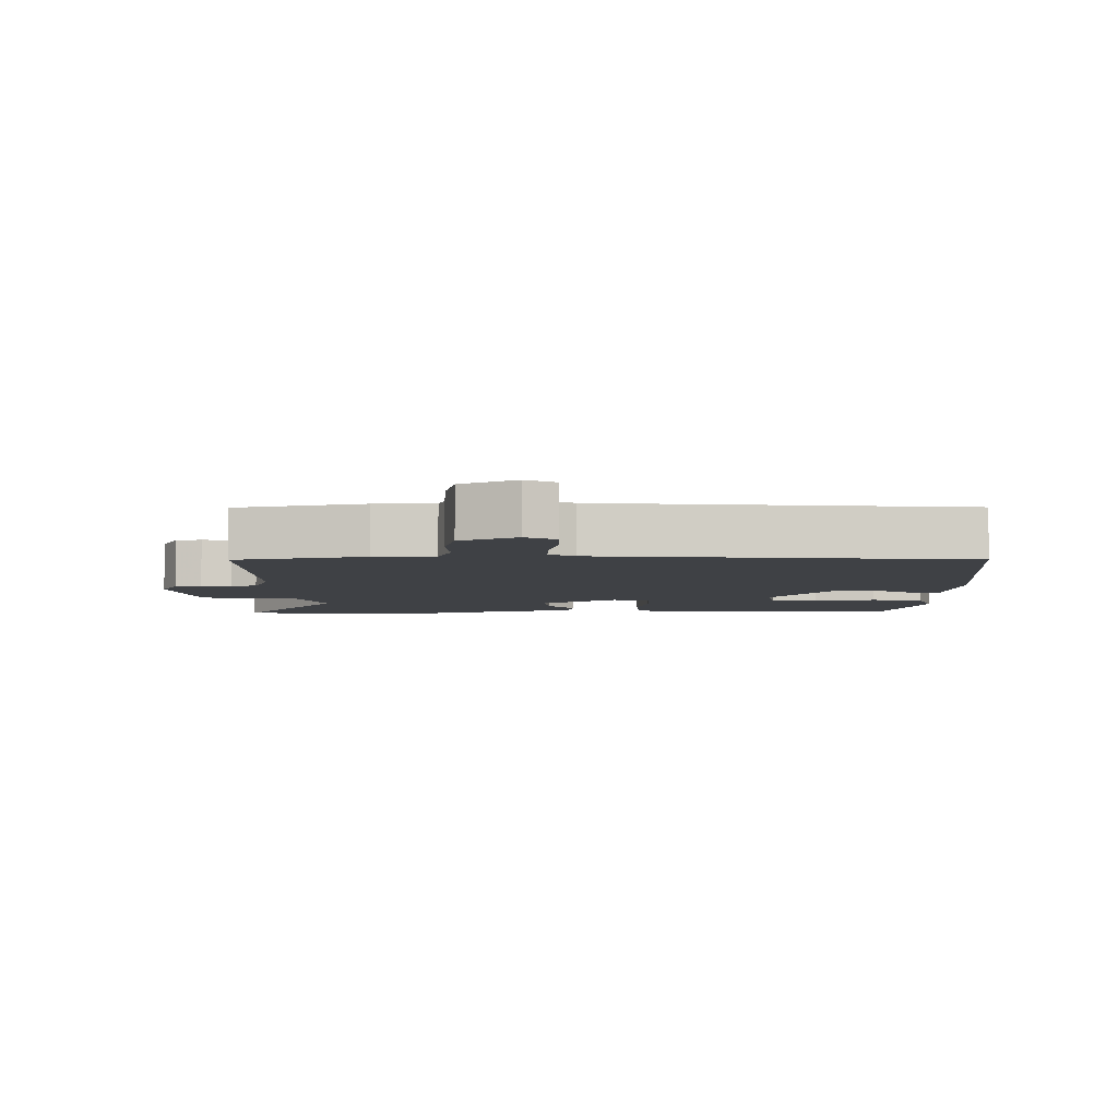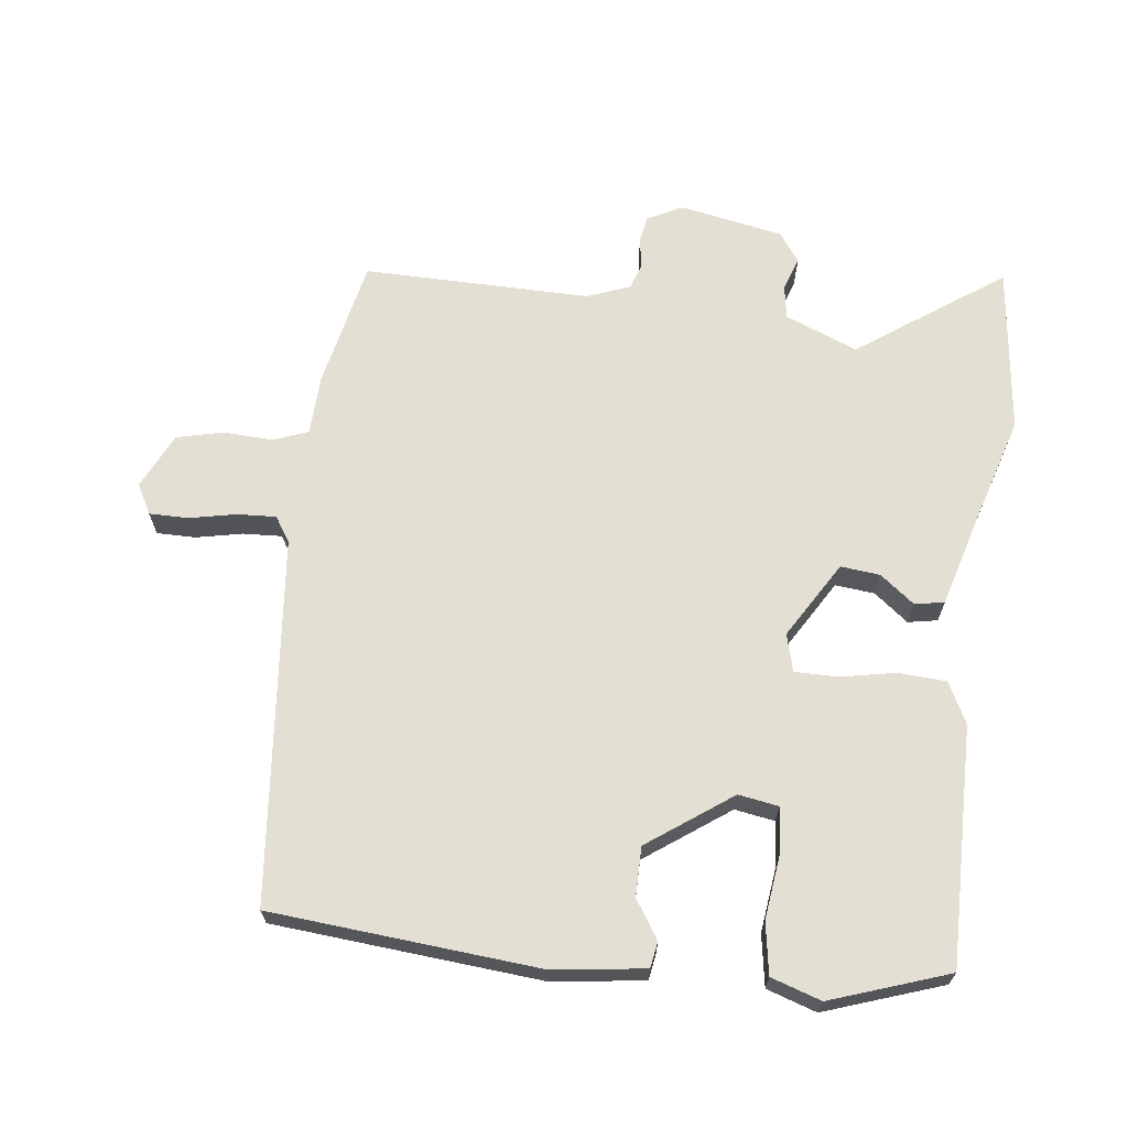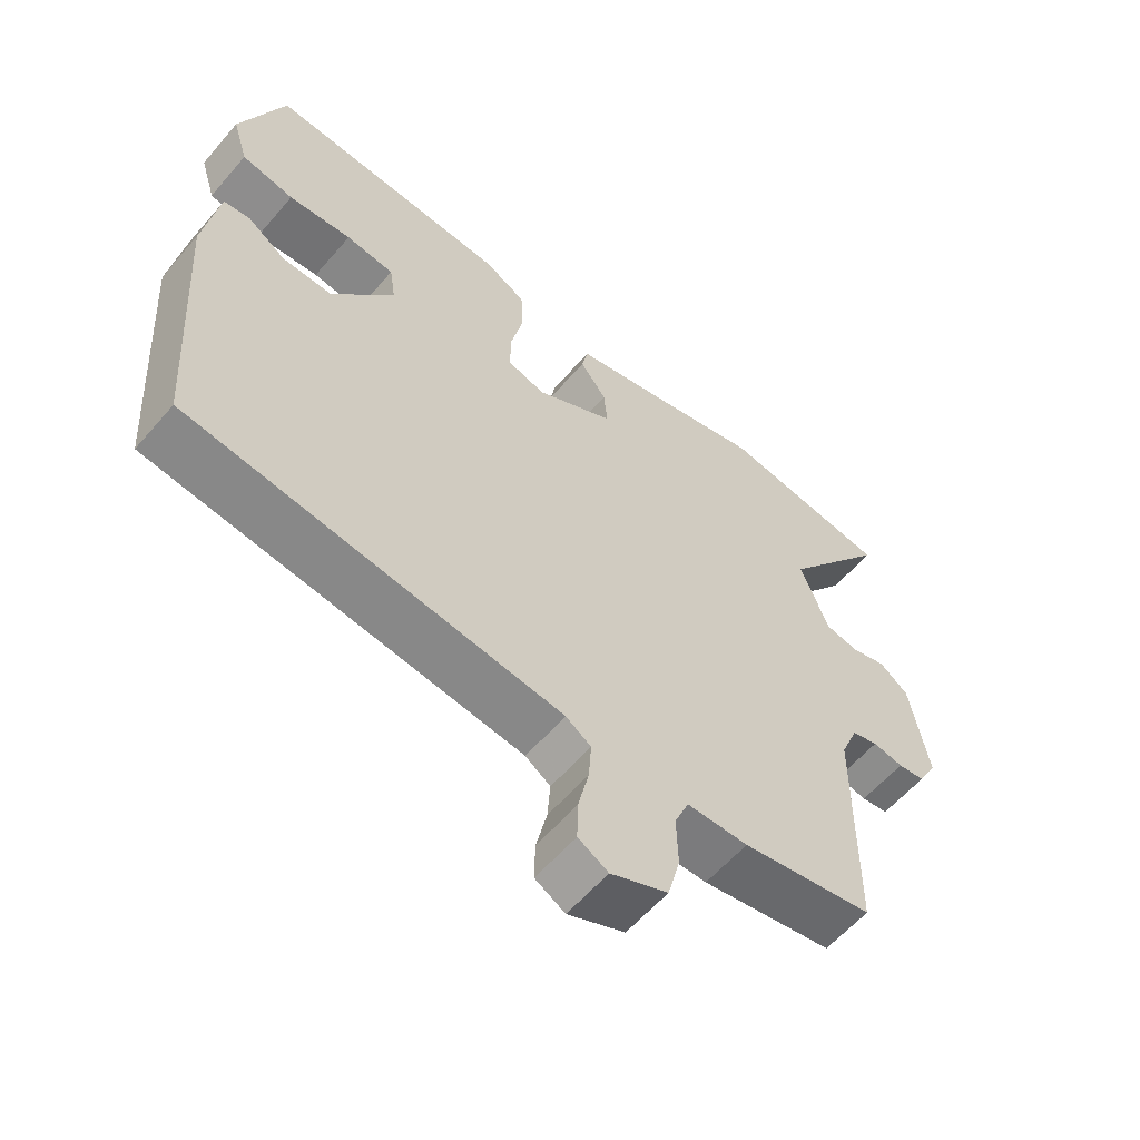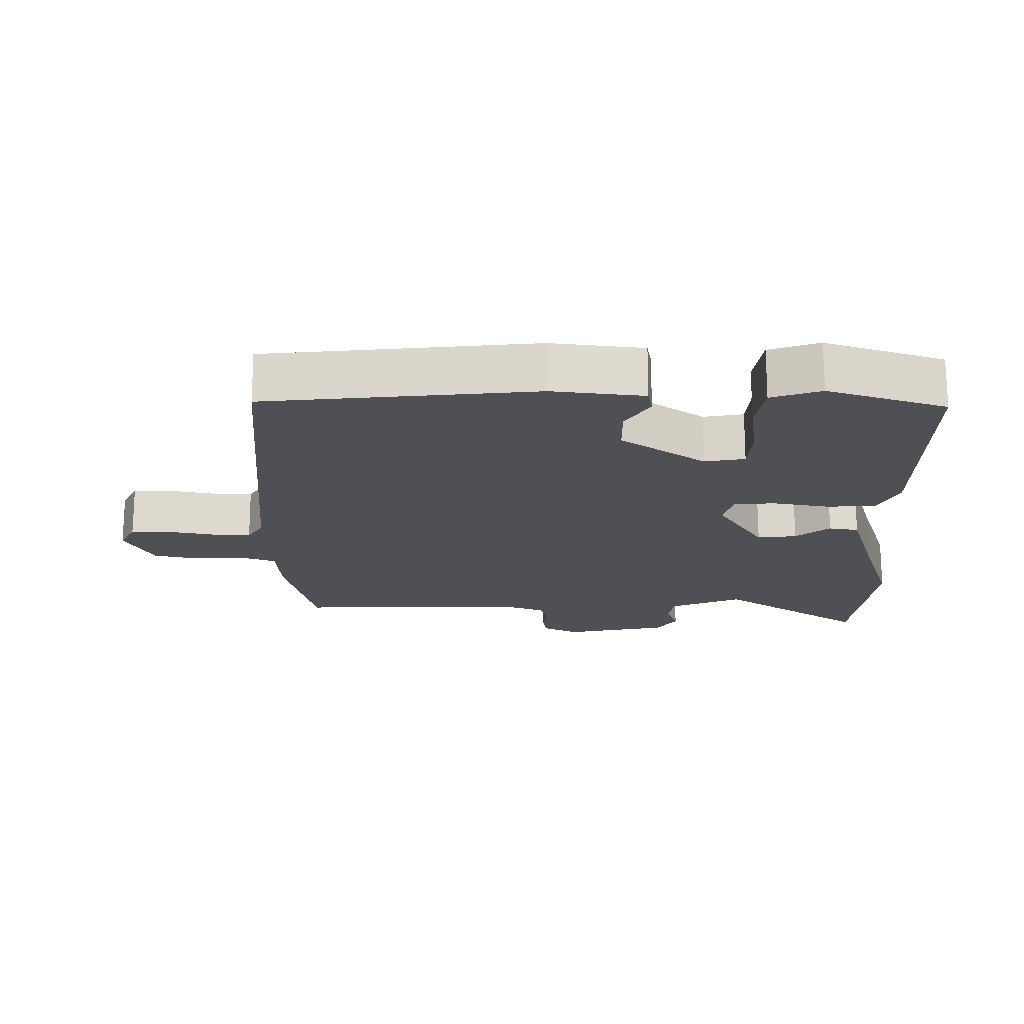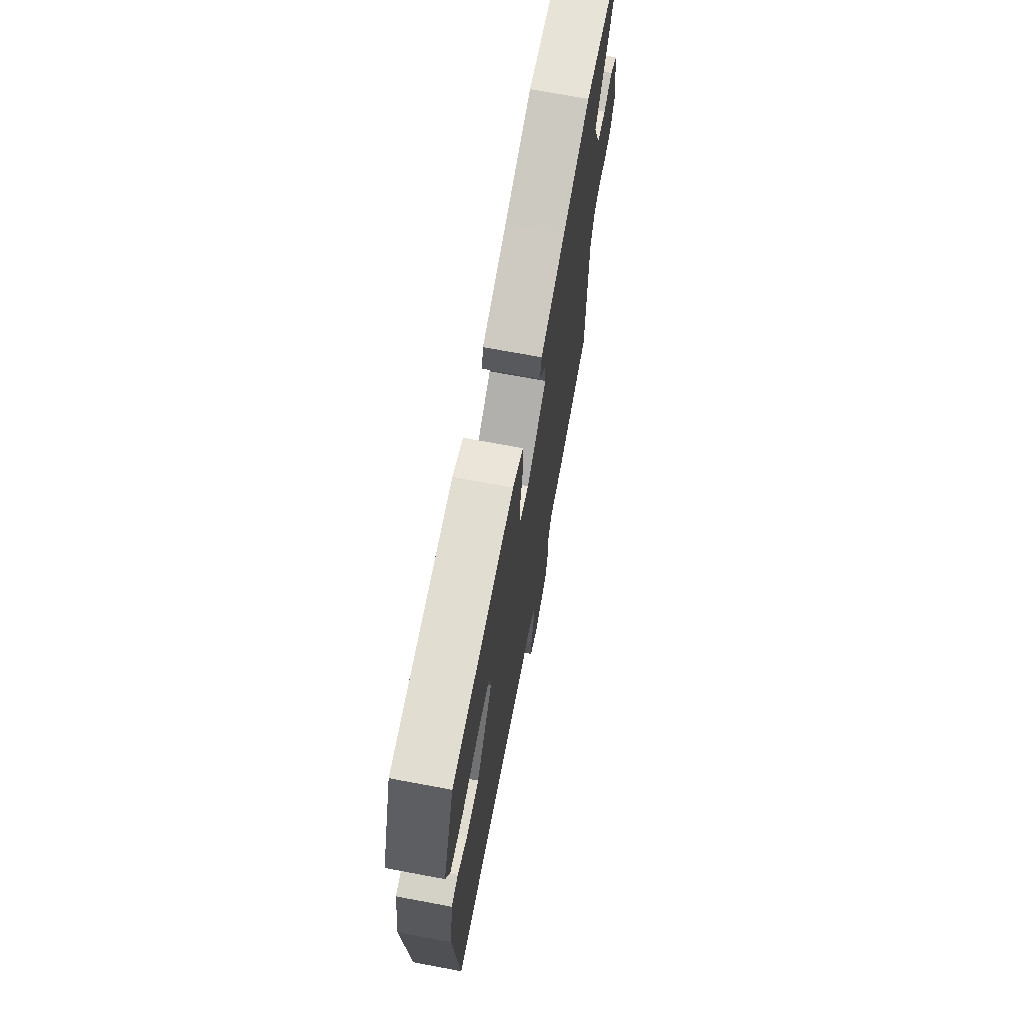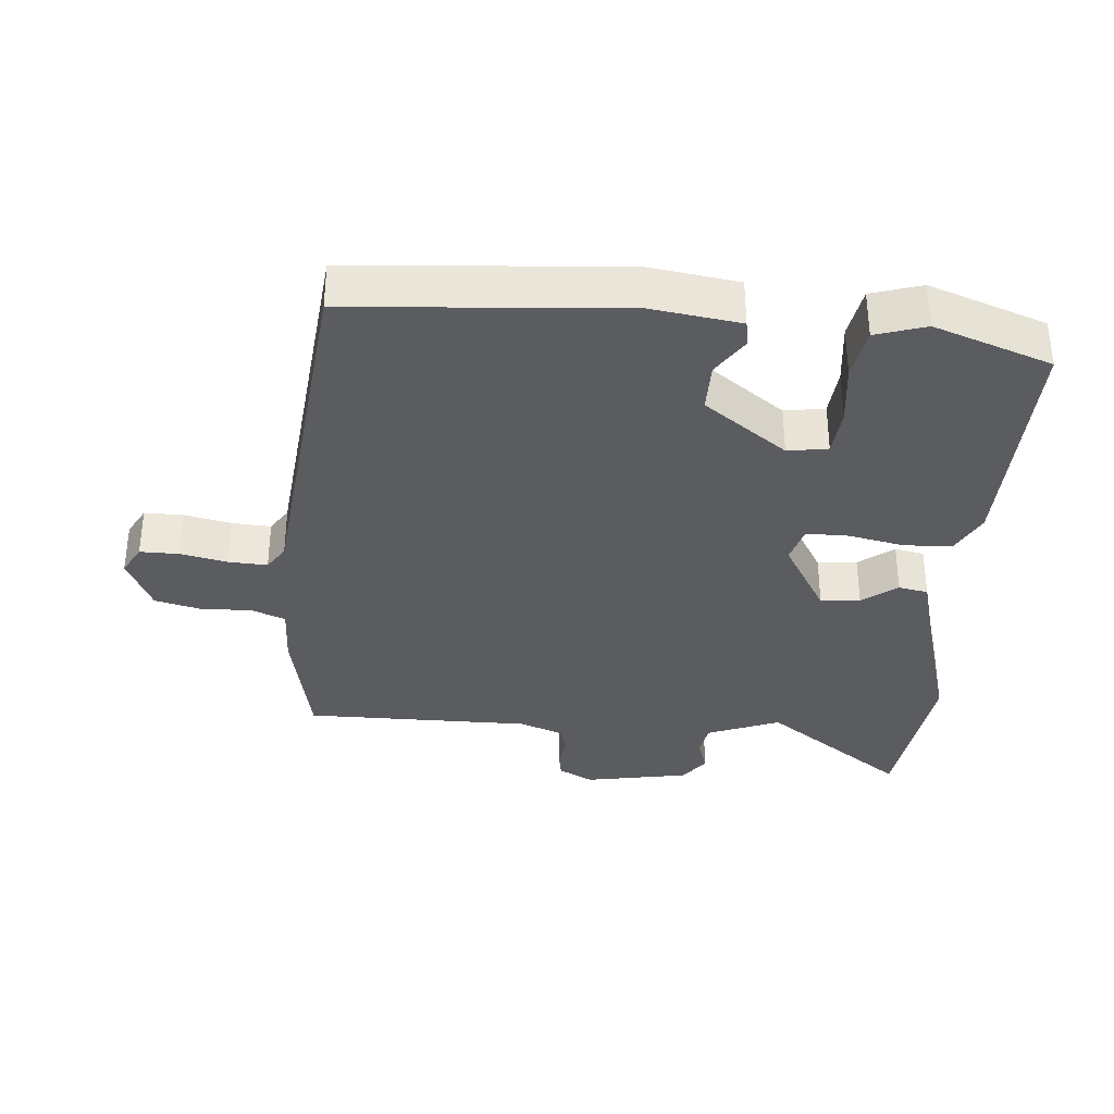
<metadata>
{"format":"obj","ext":"obj","renderer":"f3d","projection":"perspective","resolution":1024,"background":"white","views":[{"elev":-5.5,"azim":-178.1,"up":"+Y"},{"elev":66.7,"azim":-82.0,"up":"+Y"},{"elev":-59.3,"azim":-40.4,"up":"+Z"},{"elev":-18.6,"azim":-88.4,"up":"+Y"},{"elev":70.5,"azim":-79.4,"up":"+Z"},{"elev":-34.7,"azim":-94.1,"up":"+Y"}]}
</metadata>
<code>
v -0.517 0.07 -0.457
v -0.544 0.07 -0.055
v -0.523 0.07 0.081
v -0.484 0.07 0.087
v -0.428 0.07 0.049
v -0.354 0.07 0.048
v -0.262 0.07 0.171
v -0.271 0.07 0.231
v -0.342 0.07 0.238
v -0.435 0.07 0.228
v -0.512 0.07 0.242
v -0.535 0.07 0.317
v -0.471 0.07 0.492
v -0.114 0.07 0.481
v -0.053 0.07 0.449
v -0.05 0.07 0.377
v -0.068 0.07 0.294
v -0.069 0.07 0.23
v -0.013 0.07 0.214
v 0.103 0.07 0.281
v 0.098 0.07 0.34
v 0.059 0.07 0.392
v 0.068 0.07 0.436
v 0.212 0.07 0.474
v 0.369 0.07 0.518
v 0.62 0.07 0.484
v 0.463 0.07 0.271
v 0.505 0.07 0.162
v 0.555 0.07 0.153
v 0.606 0.07 0.169
v 0.649 0.07 0.137
v 0.676 0.07 -0.019
v 0.648 0.07 -0.071
v 0.608 0.07 -0.077
v 0.563 0.07 -0.069
v 0.524 0.07 -0.081
v 0.498 0.07 -0.145
v 0.495 0.07 -0.485
v 0.301 0.07 -0.522
v 0.211 0.07 -0.524
v 0.19 0.07 -0.575
v 0.192 0.07 -0.65
v 0.174 0.07 -0.719
v 0.09 0.07 -0.757
v 0.046 0.07 -0.732
v 0.047 0.07 -0.674
v 0.063 0.07 -0.604
v 0.067 0.07 -0.546
v 0.03 0.07 -0.521
v -0.517 0 -0.457
v -0.544 0 -0.055
v -0.523 0 0.081
v -0.484 0 0.087
v -0.428 0 0.049
v -0.354 0 0.048
v -0.262 0 0.171
v -0.271 0 0.231
v -0.342 0 0.238
v -0.435 0 0.228
v -0.512 0 0.242
v -0.535 0 0.317
v -0.471 0 0.492
v -0.114 0 0.481
v -0.053 0 0.449
v -0.05 0 0.377
v -0.068 0 0.294
v -0.069 0 0.23
v -0.013 0 0.214
v 0.103 0 0.281
v 0.098 0 0.34
v 0.059 0 0.392
v 0.068 0 0.436
v 0.212 0 0.474
v 0.369 0 0.518
v 0.62 0 0.484
v 0.463 0 0.271
v 0.505 0 0.162
v 0.555 0 0.153
v 0.606 0 0.169
v 0.649 0 0.137
v 0.676 0 -0.019
v 0.648 0 -0.071
v 0.608 0 -0.077
v 0.563 0 -0.069
v 0.524 0 -0.081
v 0.498 0 -0.145
v 0.495 0 -0.485
v 0.301 0 -0.522
v 0.211 0 -0.524
v 0.19 0 -0.575
v 0.192 0 -0.65
v 0.174 0 -0.719
v 0.09 0 -0.757
v 0.046 0 -0.732
v 0.047 0 -0.674
v 0.063 0 -0.604
v 0.067 0 -0.546
v 0.03 0 -0.521
f 44 45 46 47
f 44 47 48
f 41 42 43 44
f 40 41 44 48
f 37 38 39 40
f 36 37 40 48
f 32 33 34 35
f 32 35 36
f 29 30 31 32
f 28 29 32 36
f 27 28 36 48
f 24 25 26 27
f 21 22 23 24
f 20 21 24 27
f 19 20 27 48
f 14 15 16 17
f 14 17 18
f 13 14 18
f 12 13 18
f 9 10 11 12
f 8 9 12 18
f 7 8 18 19
f 2 3 4 5
f 49 1 2 5
f 49 5 6
f 19 48 49
f 6 7 19 49
f 96 95 94 93
f 97 96 93
f 93 92 91 90
f 97 93 90 89
f 89 88 87 86
f 97 89 86 85
f 84 83 82 81
f 85 84 81
f 81 80 79 78
f 85 81 78 77
f 97 85 77 76
f 76 75 74 73
f 73 72 71 70
f 76 73 70 69
f 97 76 69 68
f 66 65 64 63
f 67 66 63
f 67 63 62
f 67 62 61
f 61 60 59 58
f 67 61 58 57
f 68 67 57 56
f 54 53 52 51
f 54 51 50 98
f 55 54 98
f 98 97 68
f 98 68 56 55
f 1 50 51 2
f 2 51 52 3
f 3 52 53 4
f 4 53 54 5
f 5 54 55 6
f 6 55 56 7
f 7 56 57 8
f 8 57 58 9
f 9 58 59 10
f 10 59 60 11
f 11 60 61 12
f 12 61 62 13
f 13 62 63 14
f 14 63 64 15
f 15 64 65 16
f 16 65 66 17
f 17 66 67 18
f 18 67 68 19
f 19 68 69 20
f 20 69 70 21
f 21 70 71 22
f 22 71 72 23
f 23 72 73 24
f 24 73 74 25
f 25 74 75 26
f 26 75 76 27
f 27 76 77 28
f 28 77 78 29
f 29 78 79 30
f 30 79 80 31
f 31 80 81 32
f 32 81 82 33
f 33 82 83 34
f 34 83 84 35
f 35 84 85 36
f 36 85 86 37
f 37 86 87 38
f 38 87 88 39
f 39 88 89 40
f 40 89 90 41
f 41 90 91 42
f 42 91 92 43
f 43 92 93 44
f 44 93 94 45
f 45 94 95 46
f 46 95 96 47
f 47 96 97 48
f 48 97 98 49
f 49 98 50 1

</code>
